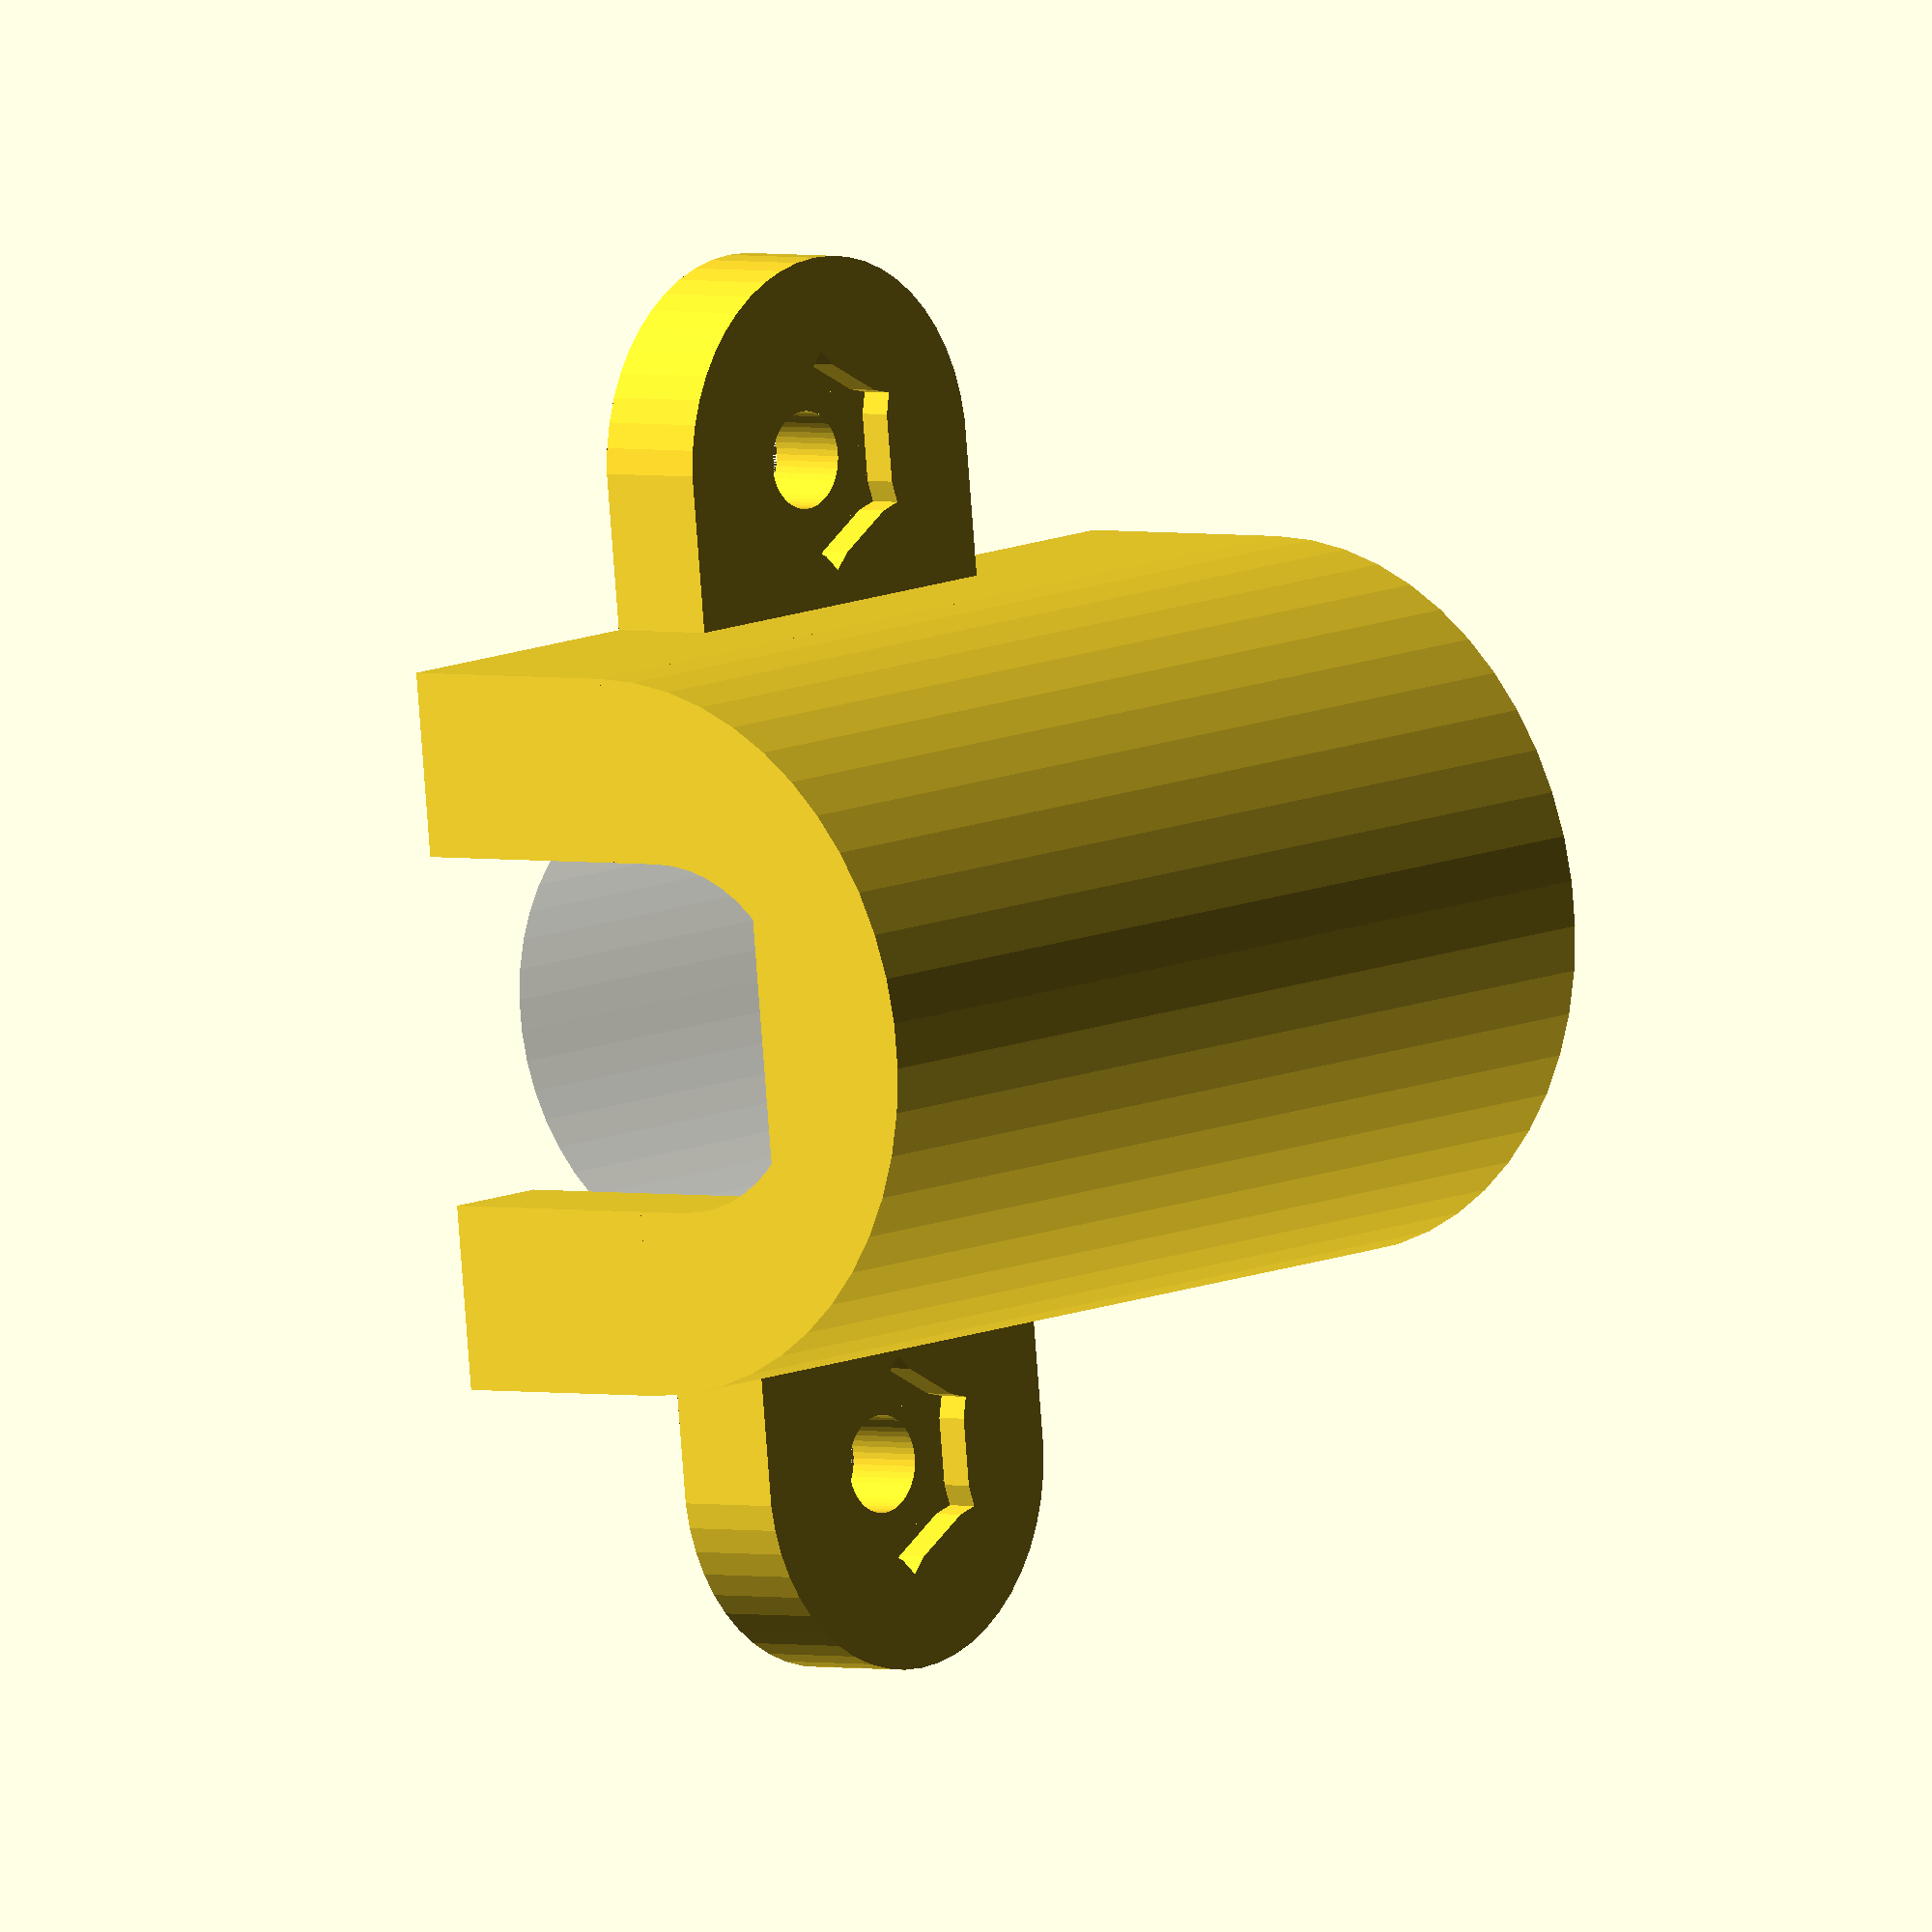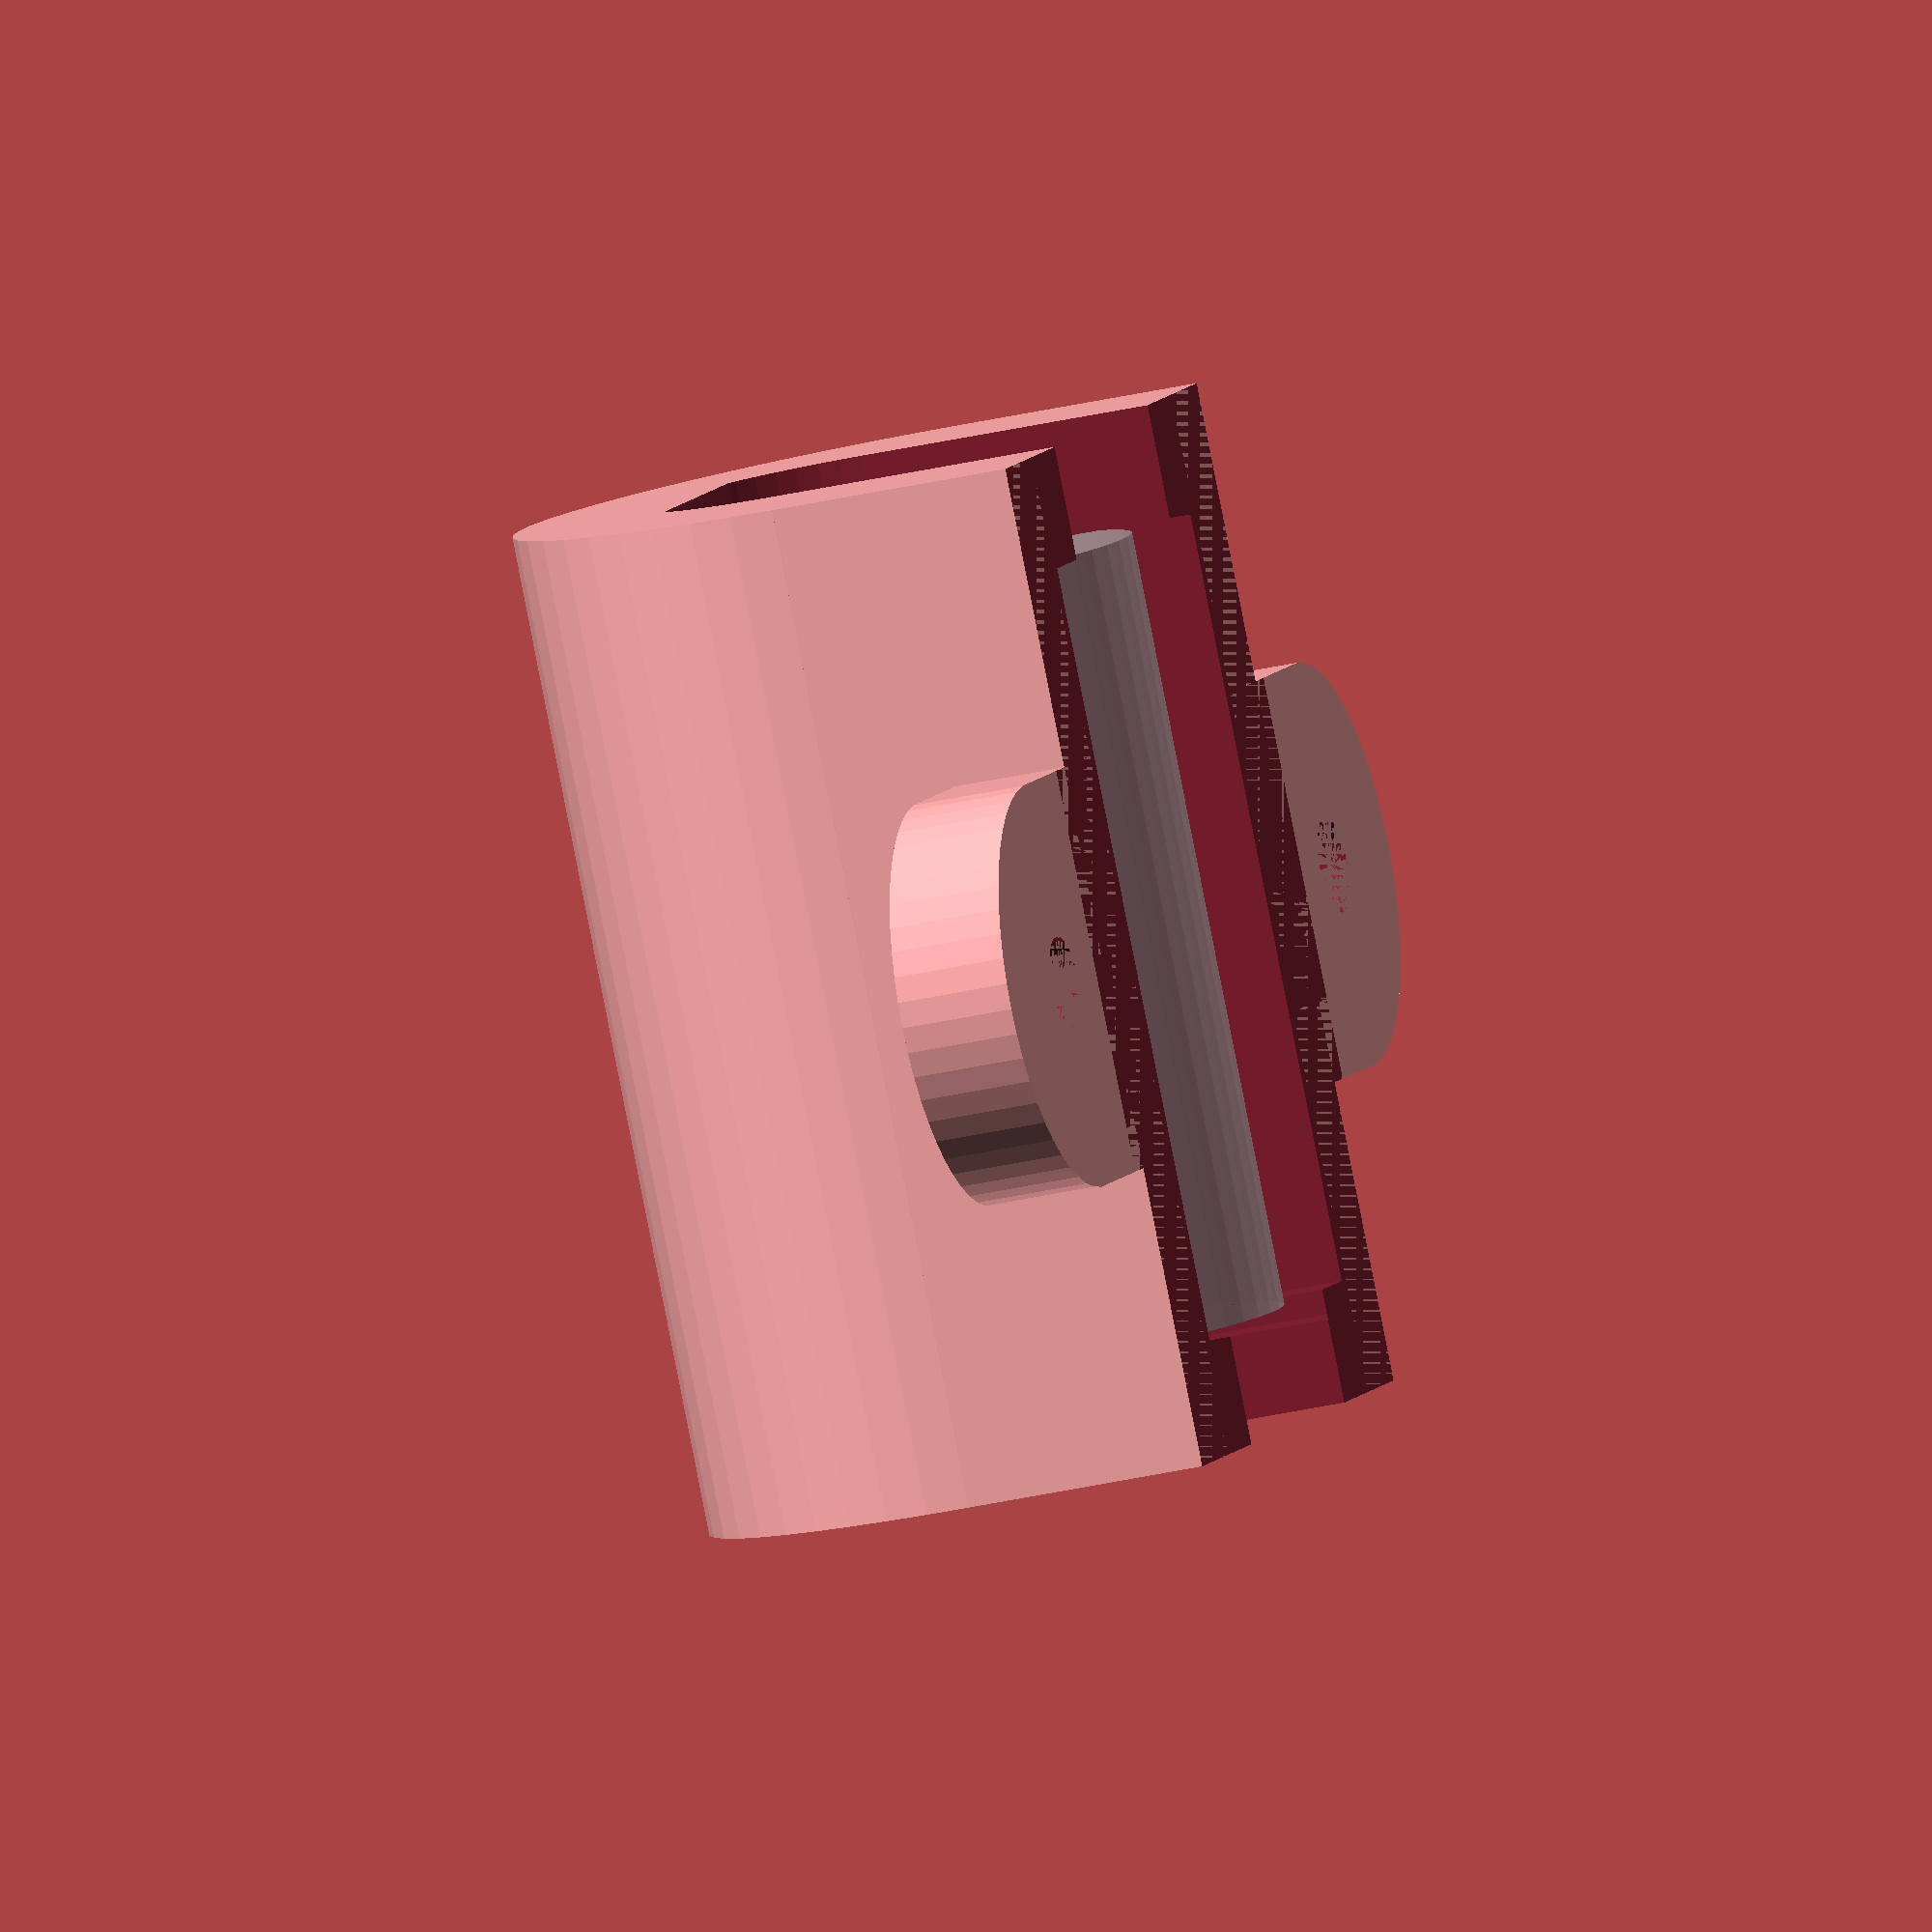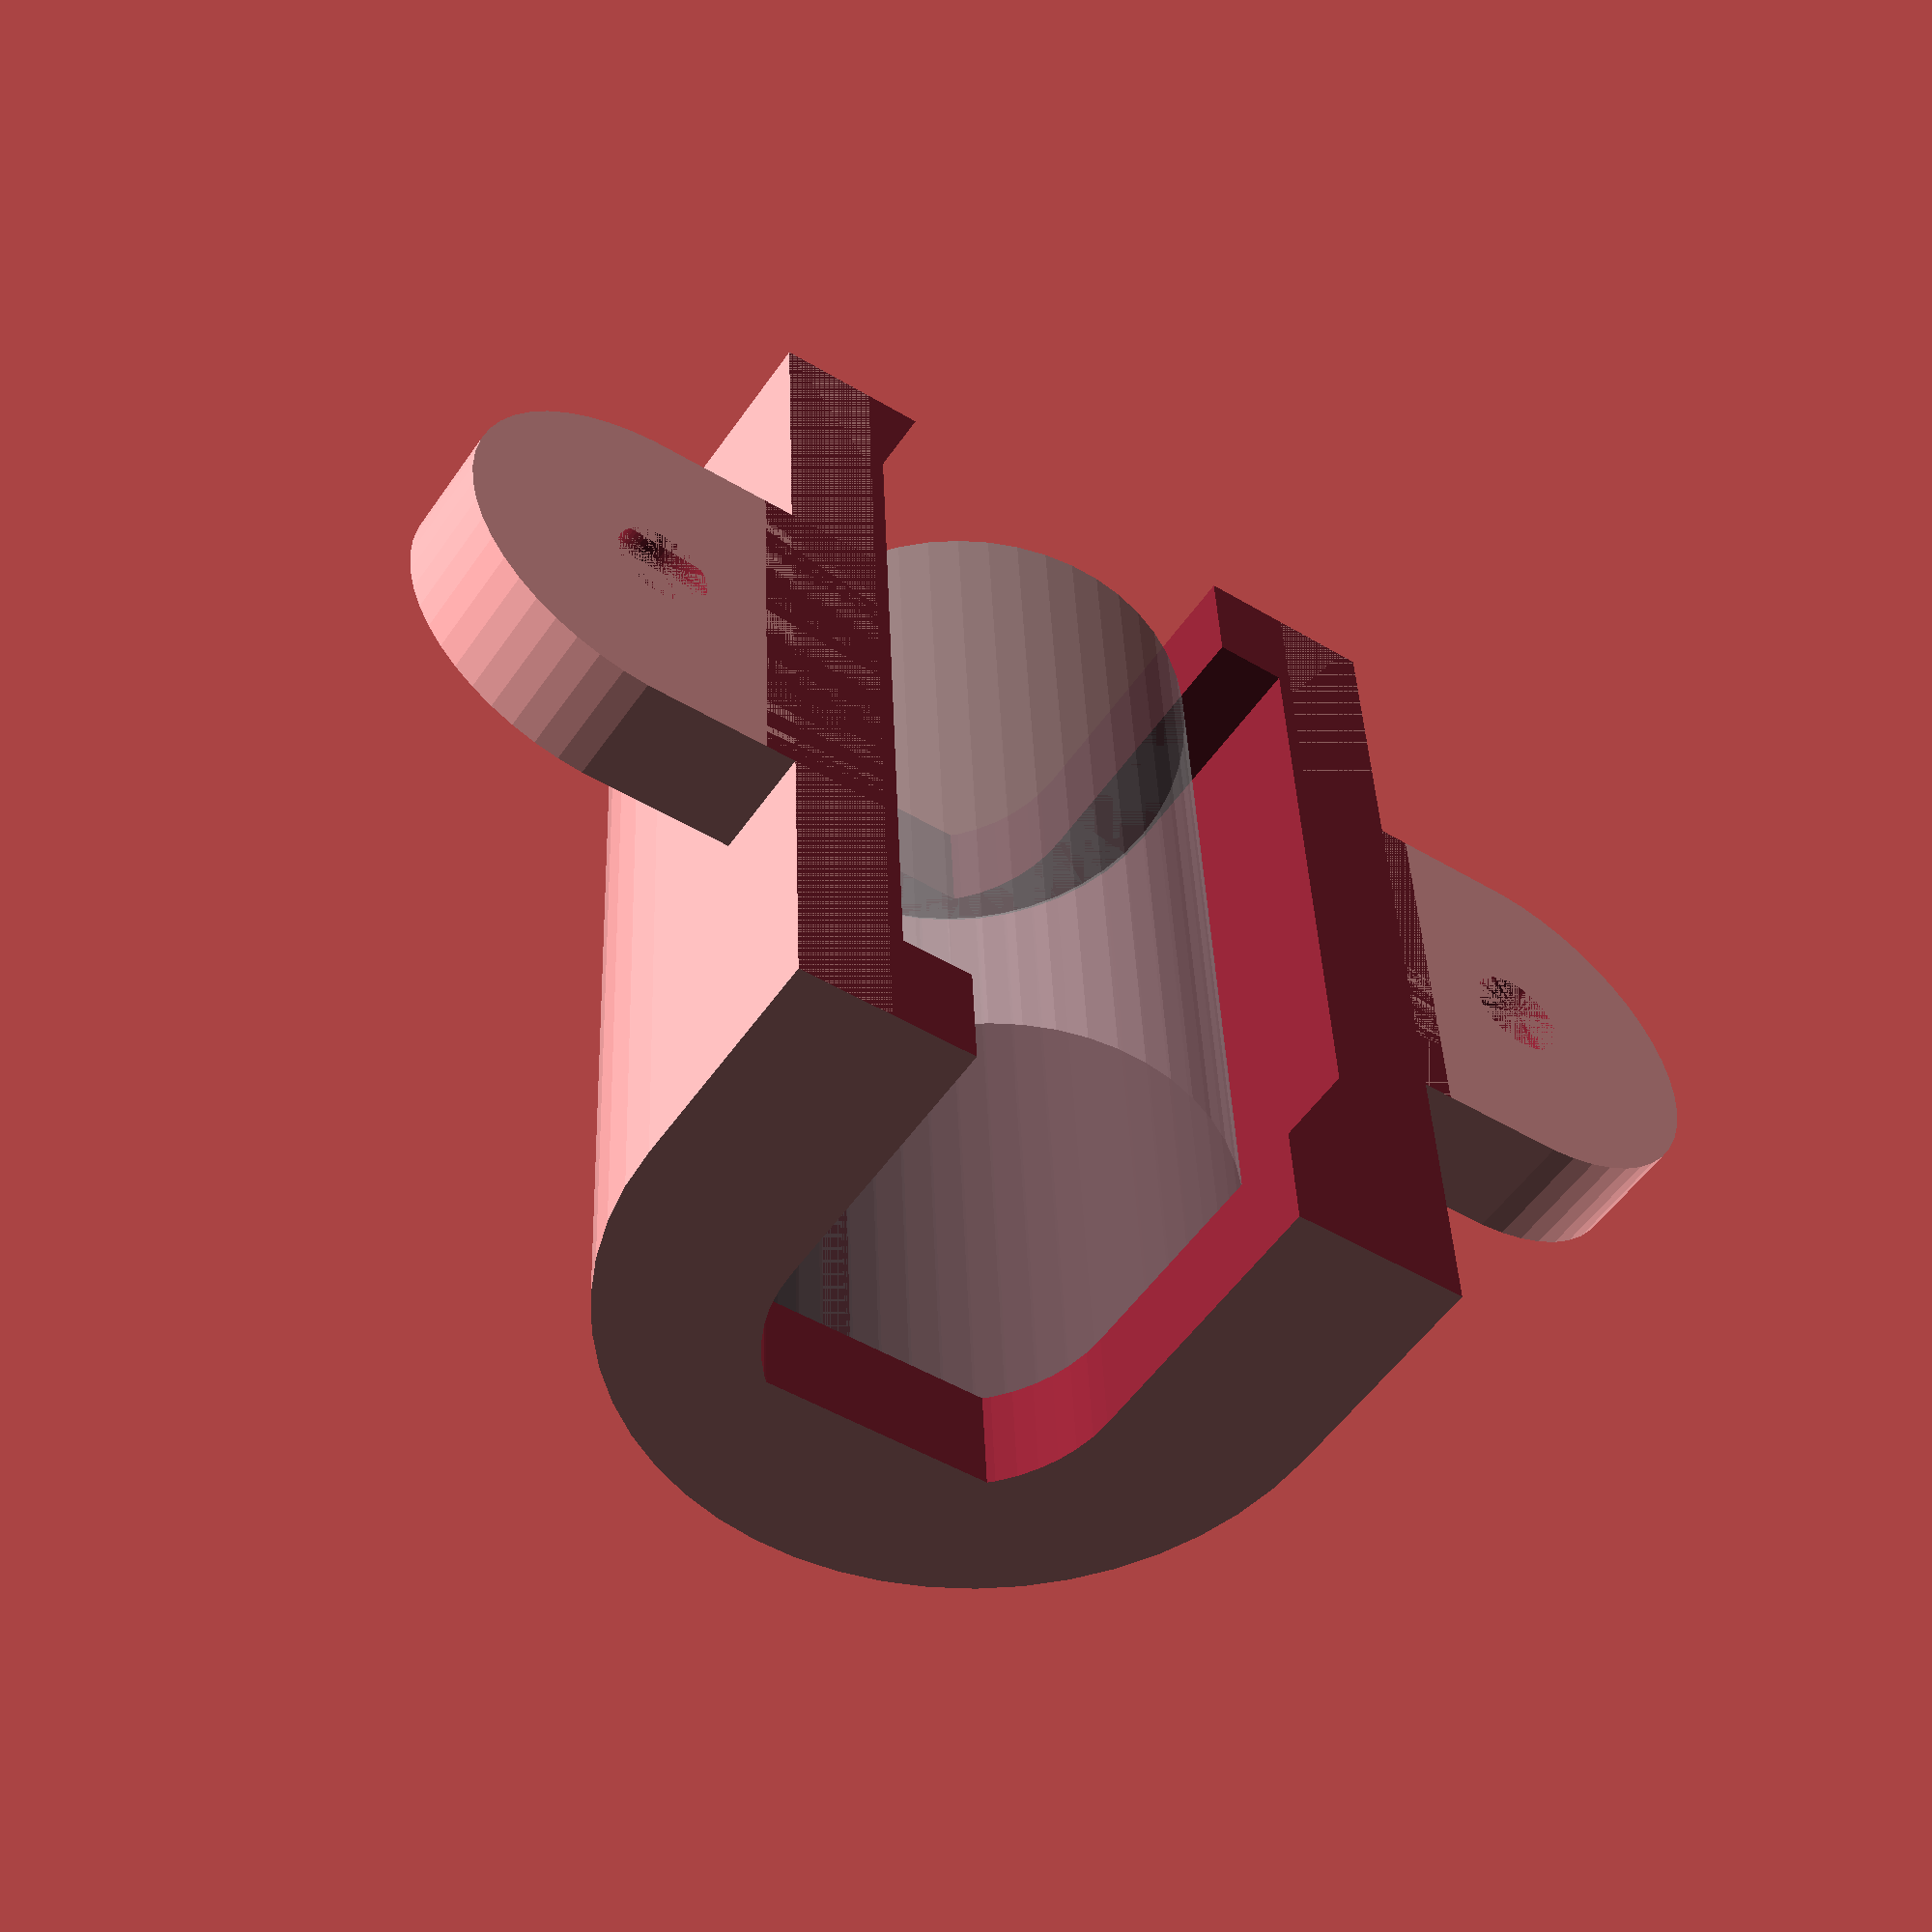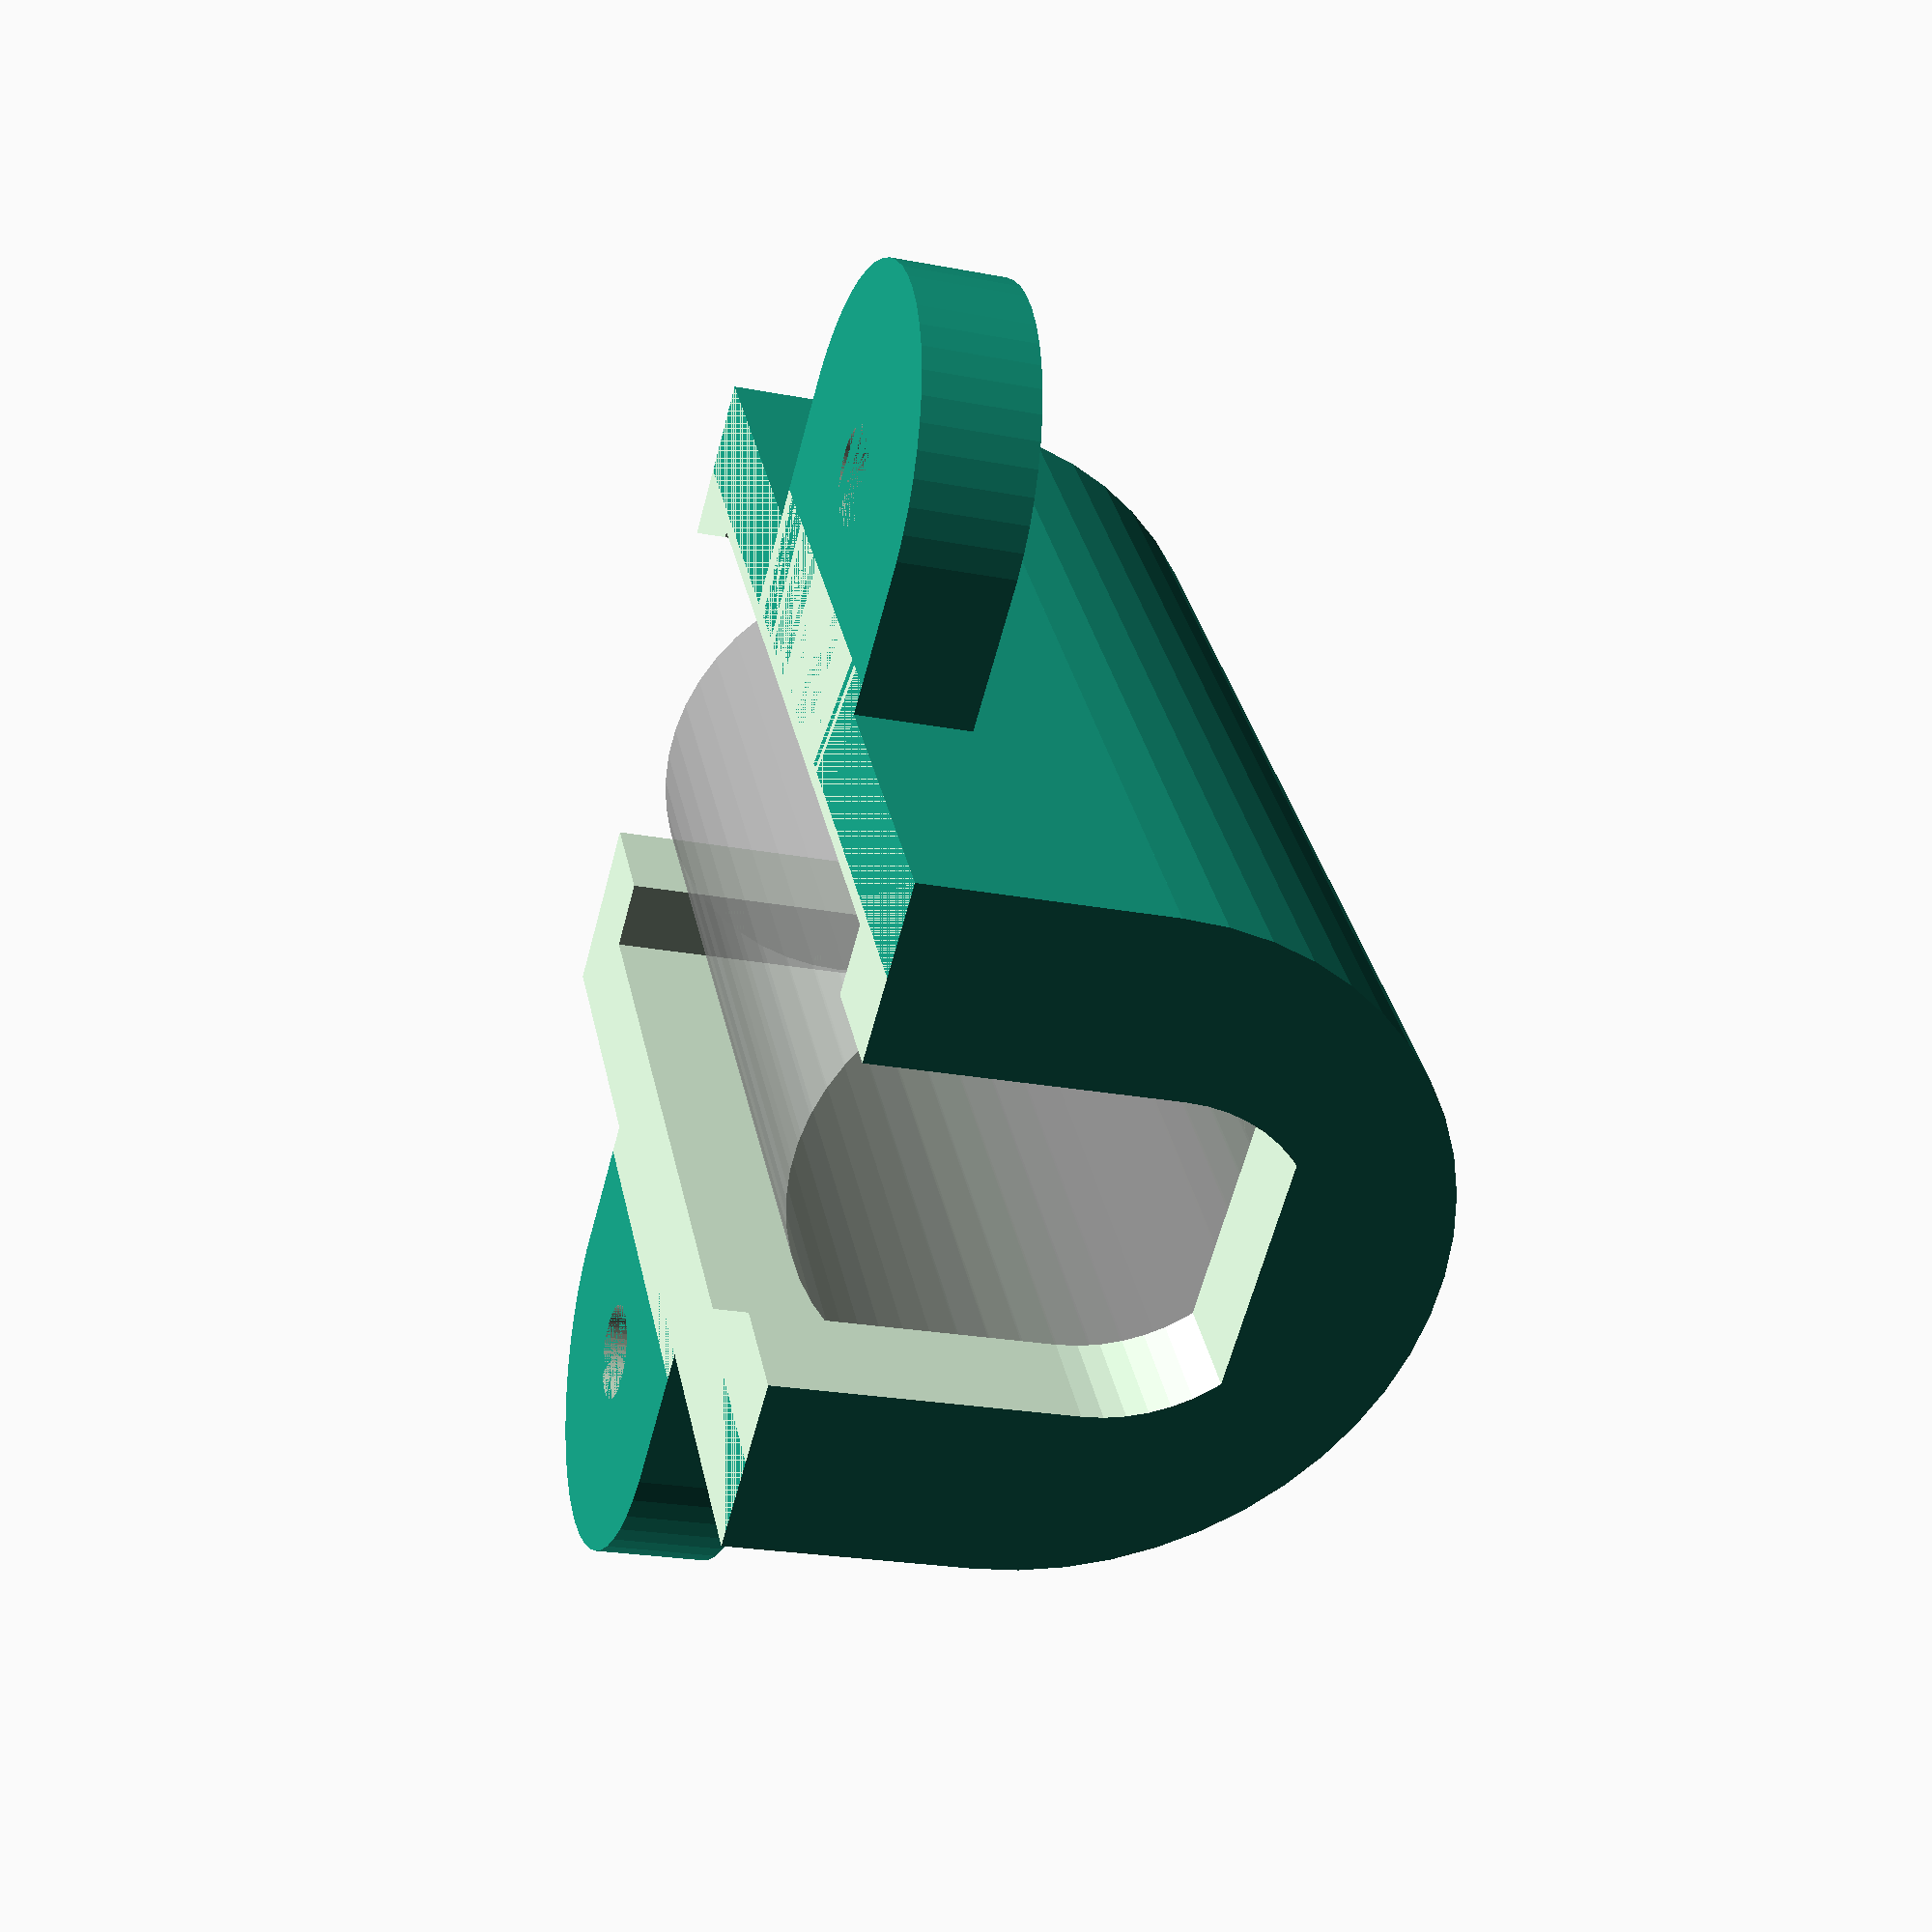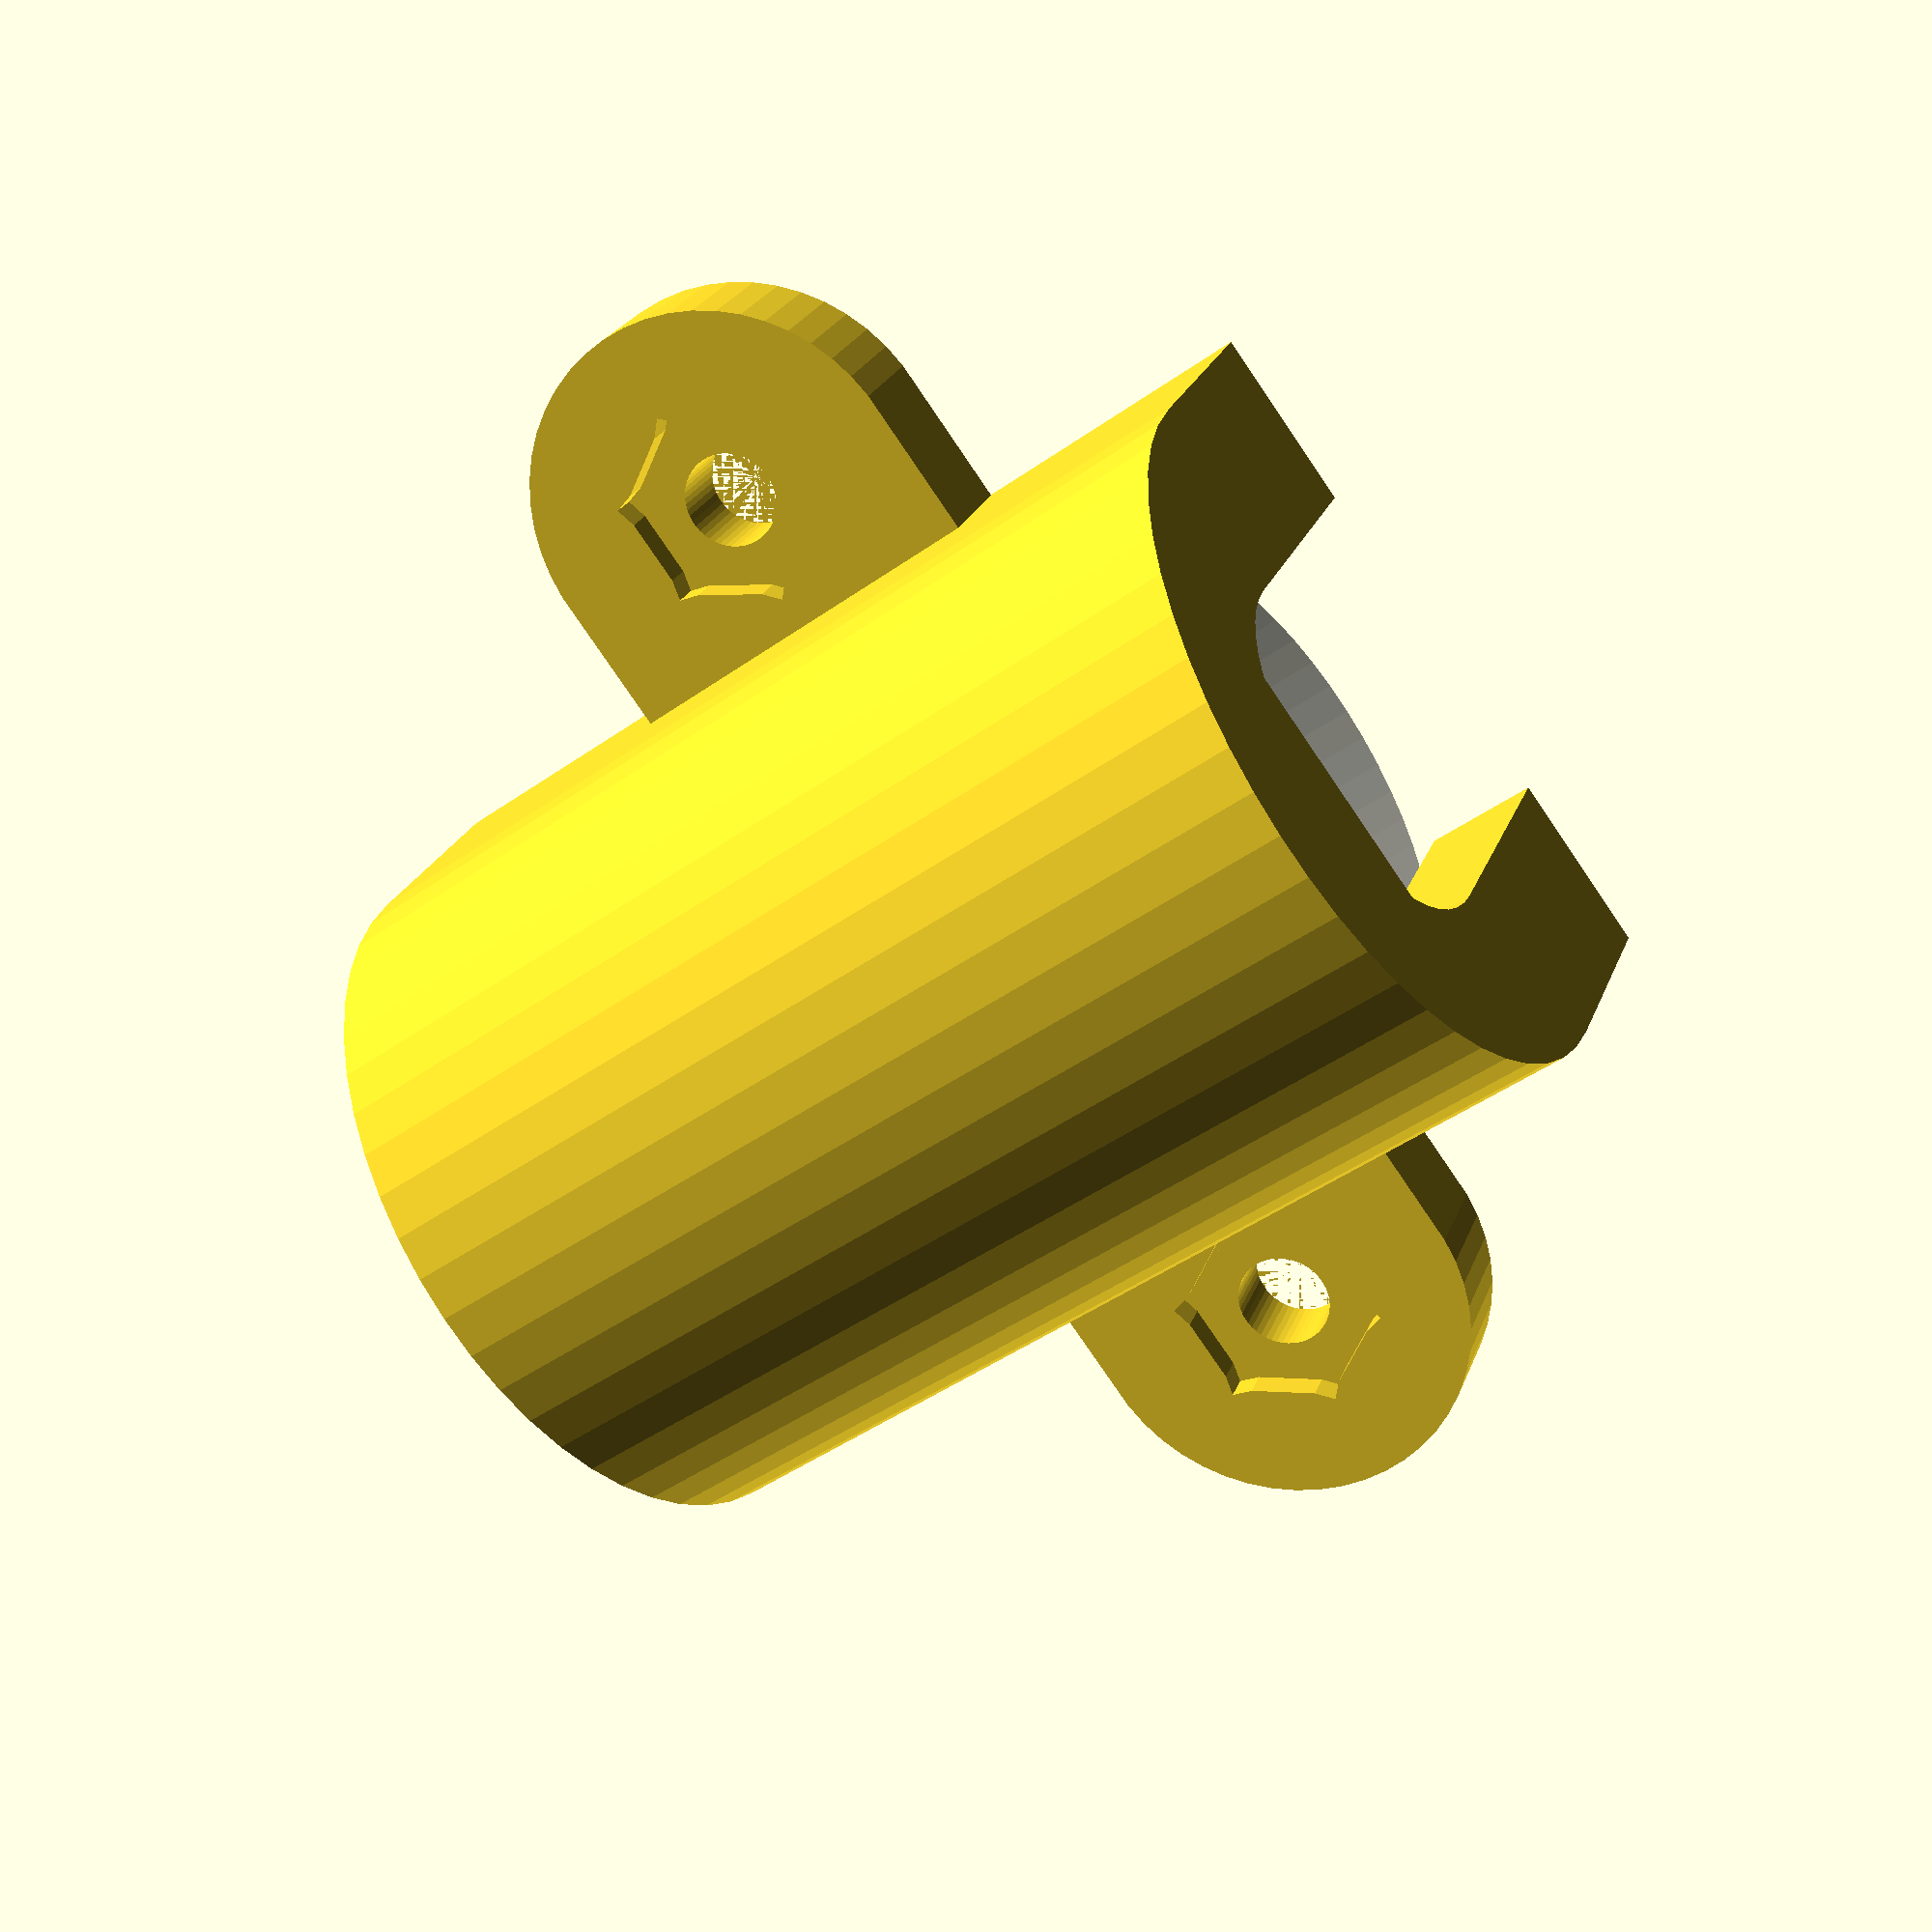
<openscad>
/*
 * Y Bed LM8UU holder
 *
 * (C) Michel Pollet <buserror@gmail.com>
 *
 ************************LICENSING TERMS***************************
 * This part is not for commercial distribution without a commercial 
 * license acquired from the author. Distribution on a small scale 
 * basis (< 25 units) in the Reprap spirit is free of charge on the
 * basis of mentioning the Author with the bill of material, any 
 * wider distribution requires my explicit, written permission.
 ******************************************************************
 *
 * This was designed to allow the bearing to be right against the bed
 * to save height, and also to leave the bearing a bit of wigling
 * room to let it find it's own parallelism.
 *
 * print should be easy as long as you can print good bridges, I truncated
 * the 'lip' if the holder to have a bridge before the overhangs become
 * too big, after that it's fairly straighforward
 */

$fn = 50;
extrusionSize = 0.44;	// for 0.20mm layer

demo = 1;
skirt = demo == 0 ? 1 : 0;

WallW = 8 * extrusionSize;

BearingHeightTolerance = 0.0;
BearingWiggleTolerance = 0.1;
BearingSize = [24.1, 15.1];	// length, external width
BearingPos = [0, 0, (BearingSize[1]/2) + BearingHeightTolerance];

BearingBaseSize = [ BearingSize[1] + (2 * WallW), 
		BearingSize[0] + (2*WallW),
		BearingPos[2]];
BearingBasePos = [-BearingBaseSize[0]/2, -WallW, 0];

HoleDistance = 15.5*2; // from 'y-lm8uu-holder.scad'

m3_diameter = 3;
m3_nut_diameter = 5.5;
m3_nut_height = 2.5;

if (skirt == 1) {
	linear_extrude(height=0.20) difference() {
		scale([1.1,1.1,0])
			projection(cut = true) hull() holder();
		scale([0.99,0.99,1.01])
			projection(cut = true) hull() holder();
	}
}

holder();

module holder() translate([0,-BearingSize[0]/2,0]) difference () {
	outside();
	inside();
}

module outside() {
	translate(BearingPos)
		rotate([-90,0,0]) {
			if (demo == 1)
		%		cylinder(r = (BearingSize[1] / 2), 
						h = BearingSize[0]);
			translate([0,0,-WallW])
				cylinder(r = (BearingSize[1] / 2) + WallW, 
						h = BearingSize[0] + (2*WallW));
		}
	translate(BearingBasePos)
		cube(BearingBaseSize);

	hull() for (x = [0:1]) {
		translate([(x?-1:1) * (HoleDistance/2), -WallW+(BearingBaseSize[1] / 2), 0])
			cylinder(r = (m3_nut_diameter/2) + WallW, h = WallW);
	}
}

module inside() {
	translate(BearingPos)
		rotate([-90,0,0]) render() {
			hull() for (z = [0, 1]) for (x = [0:1]) 
			translate([(x ? 1:-1) * BearingWiggleTolerance, z*30, 0])
				cylinder(r = (BearingSize[1] / 2), 
						h = BearingSize[0]);
			
			difference() {
				hull() for (z = [0, 1]) for (x = [0:1]) 
				translate([(x ? 1:-1) * BearingWiggleTolerance, -(WallW*0.5)+z*30, 0])
				translate([0,0,-WallW-1])
					cylinder(r = (BearingSize[1] / 2) * 0.7, 
							h = BearingSize[0] + (3*WallW));	
				translate([-(BearingSize[1] / 2), -(BearingSize[1] / 2)-2, -WallW-2])		
					cube([15, 4, BearingSize[0] + (4*WallW)]);
			}
		}
	for (x = [0:1])
	translate([(x?-1:1) * (HoleDistance/2), -WallW+(BearingBaseSize[1] / 2), 0]) {
		cylinder(r = m3_diameter / 2, h = WallW + 2);
		translate([0,0,WallW-1])
			nut(d = m3_nut_diameter, h = m3_nut_height);
	}
	translate([-12,-10, -5])
		cube([24,40,5]);
}

module nut(d,h,horizontal=true){
cornerdiameter =  (d / 2) / cos (180 / 6);
cylinder(h = h, r = cornerdiameter, $fn = 6);
if(horizontal){
for(i = [1:6]){
	rotate([0,0,60*i]) translate([-cornerdiameter-0.2,0,0]) rotate([0,0,-45]) cube(size = [2,2,h]);
}}
}

</openscad>
<views>
elev=357.9 azim=263.5 roll=312.0 proj=o view=wireframe
elev=30.7 azim=36.2 roll=109.1 proj=o view=wireframe
elev=52.9 azim=2.5 roll=146.2 proj=p view=solid
elev=22.4 azim=217.1 roll=251.4 proj=p view=wireframe
elev=157.3 azim=54.0 roll=163.4 proj=p view=wireframe
</views>
